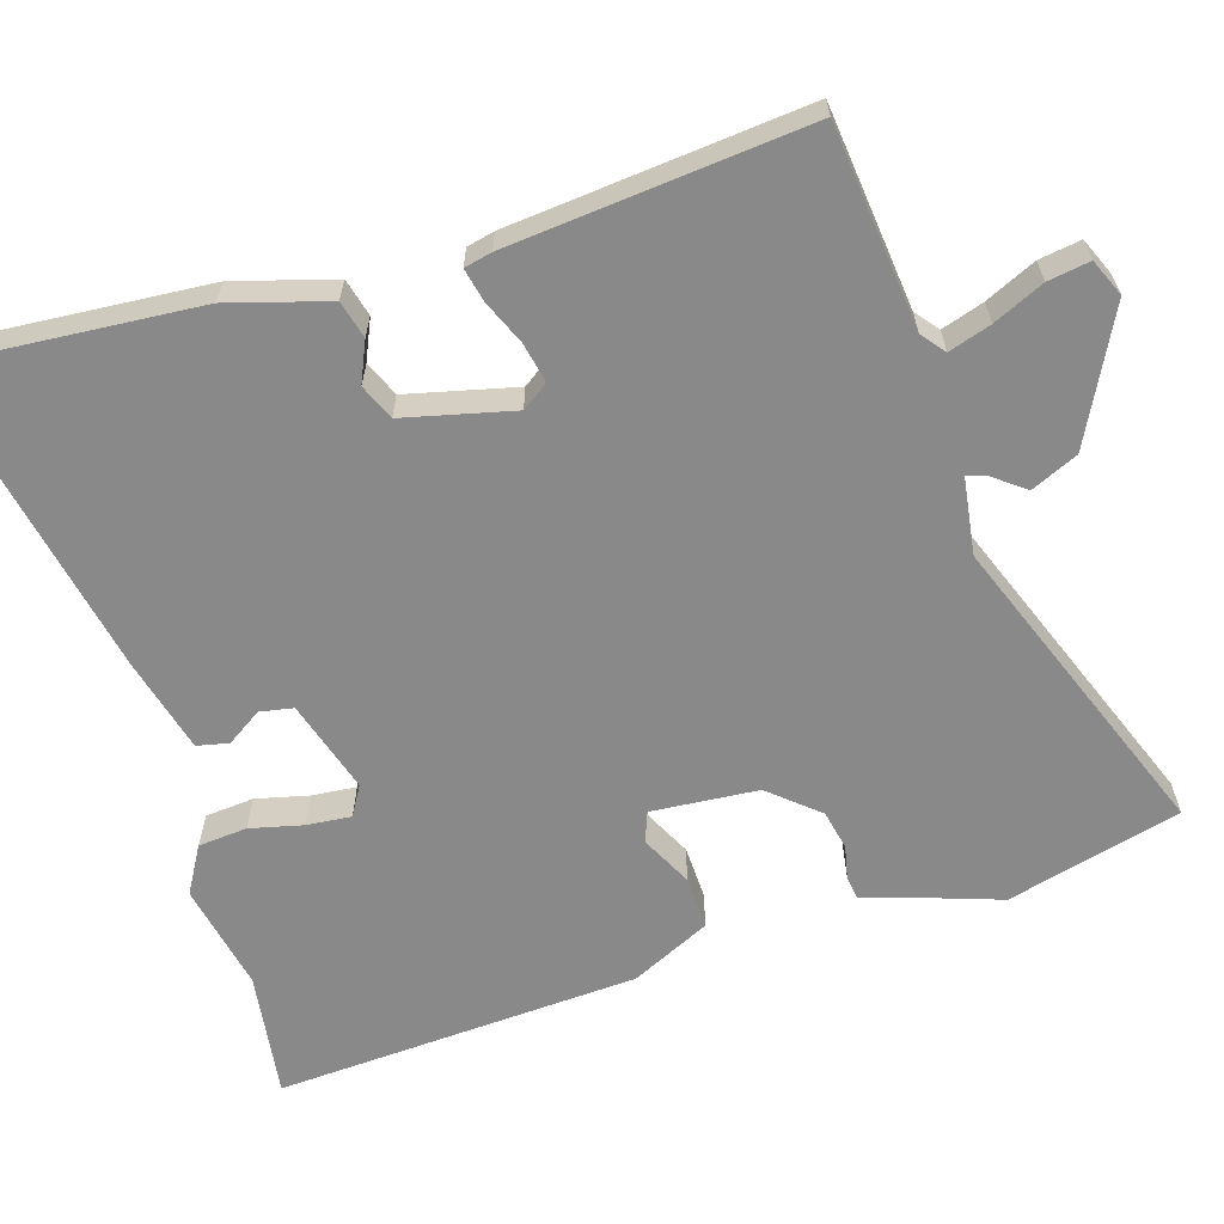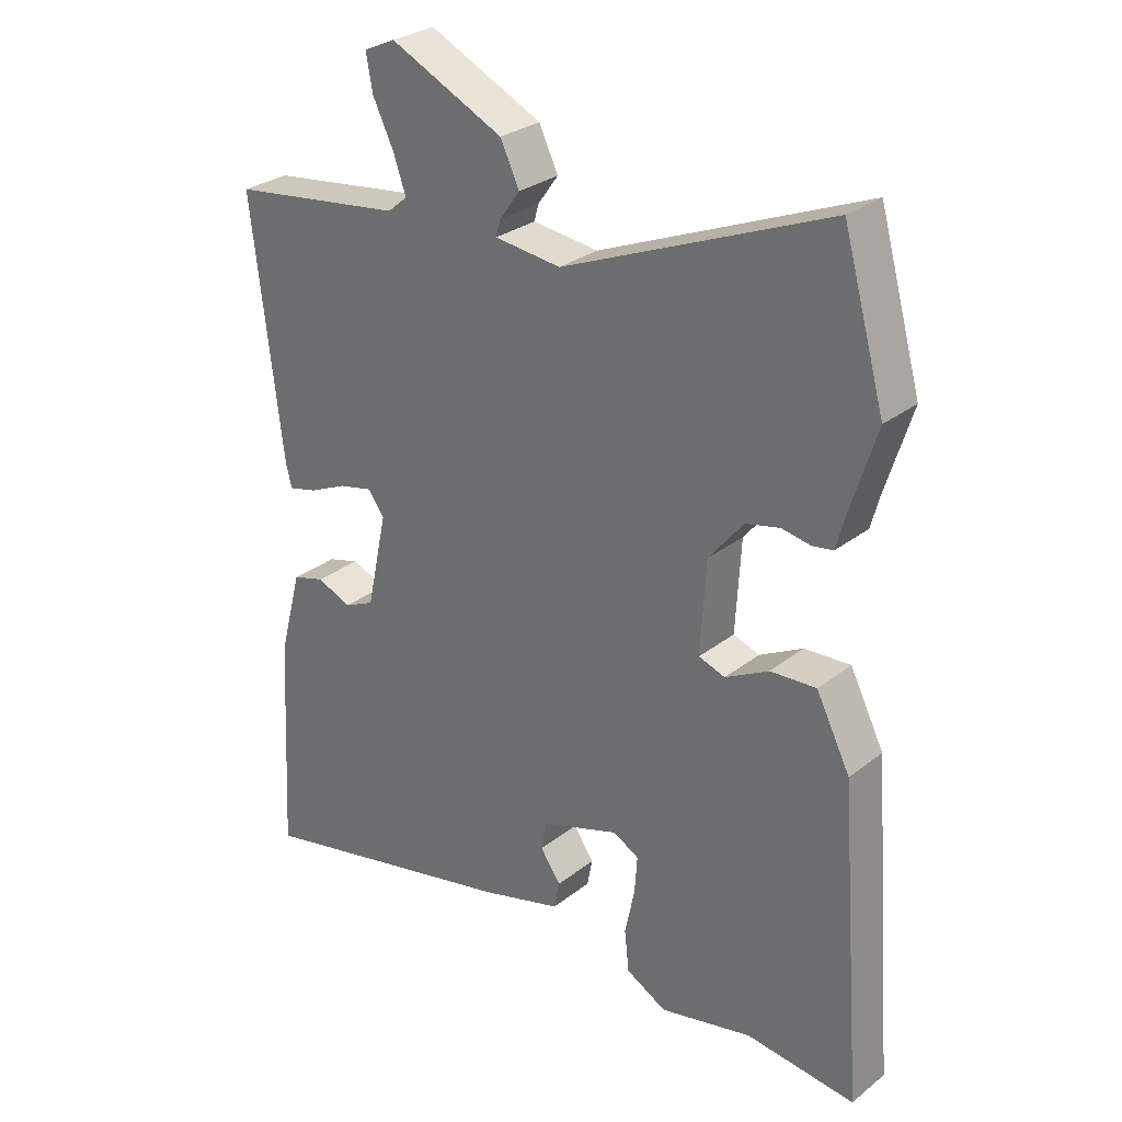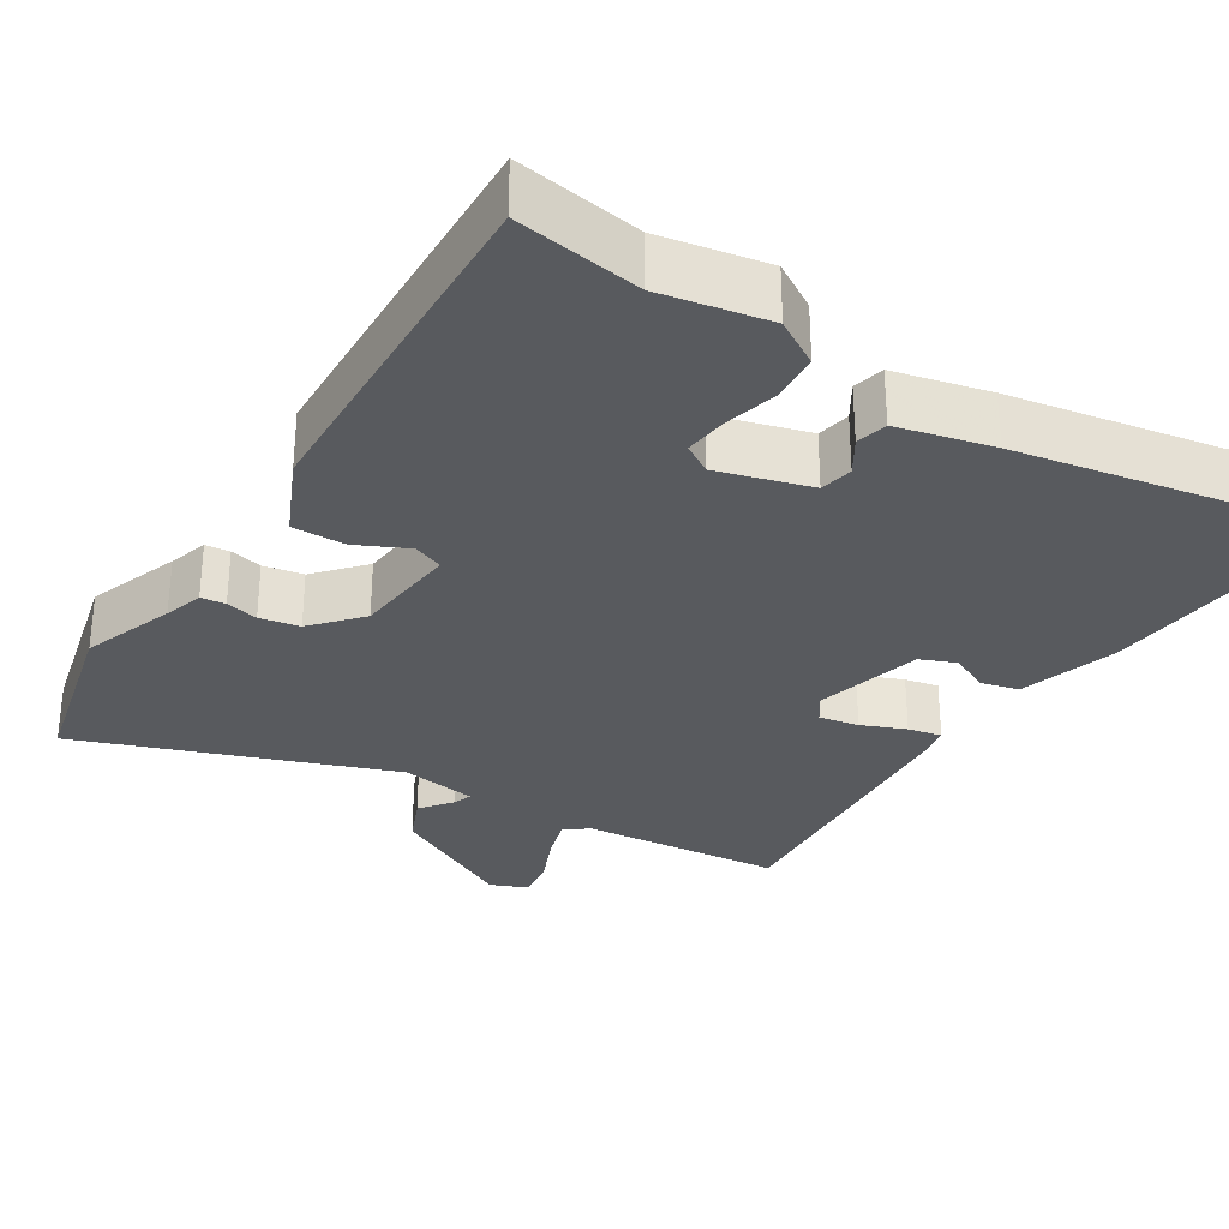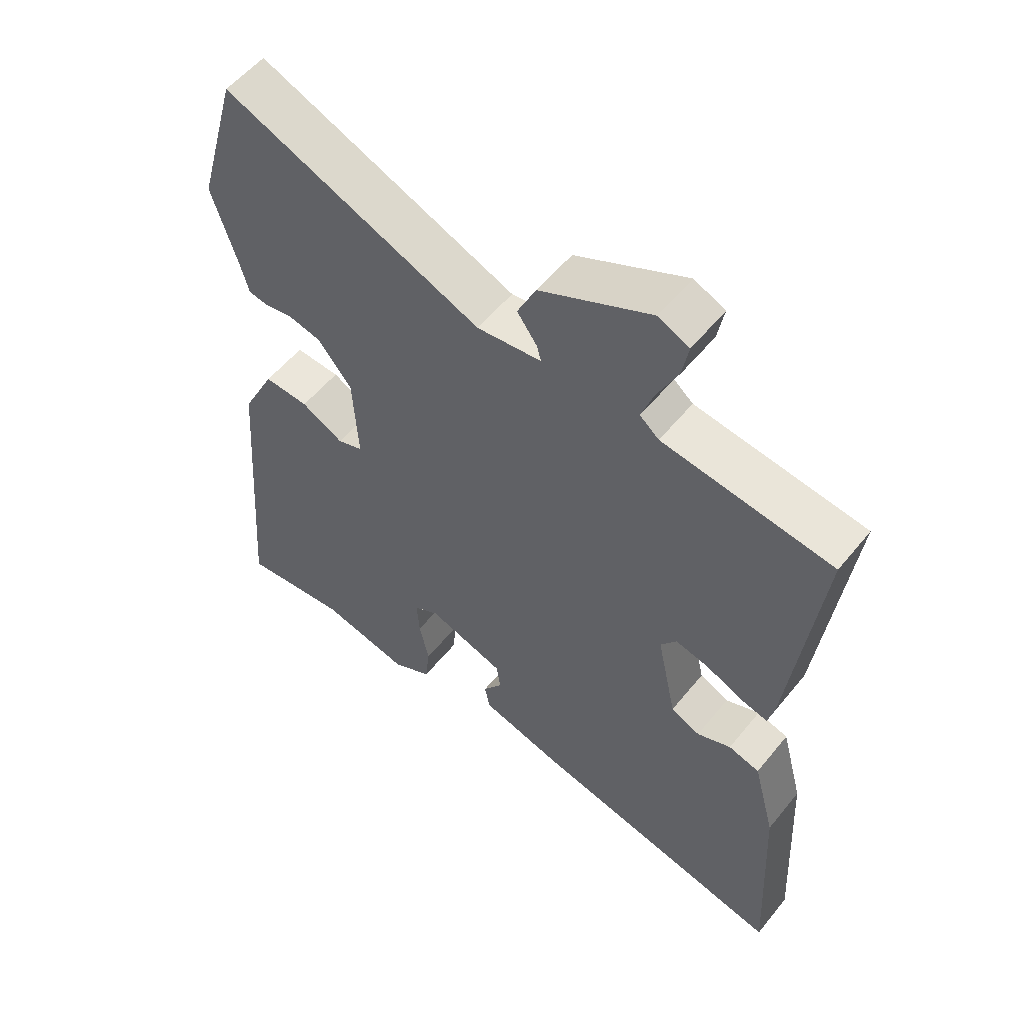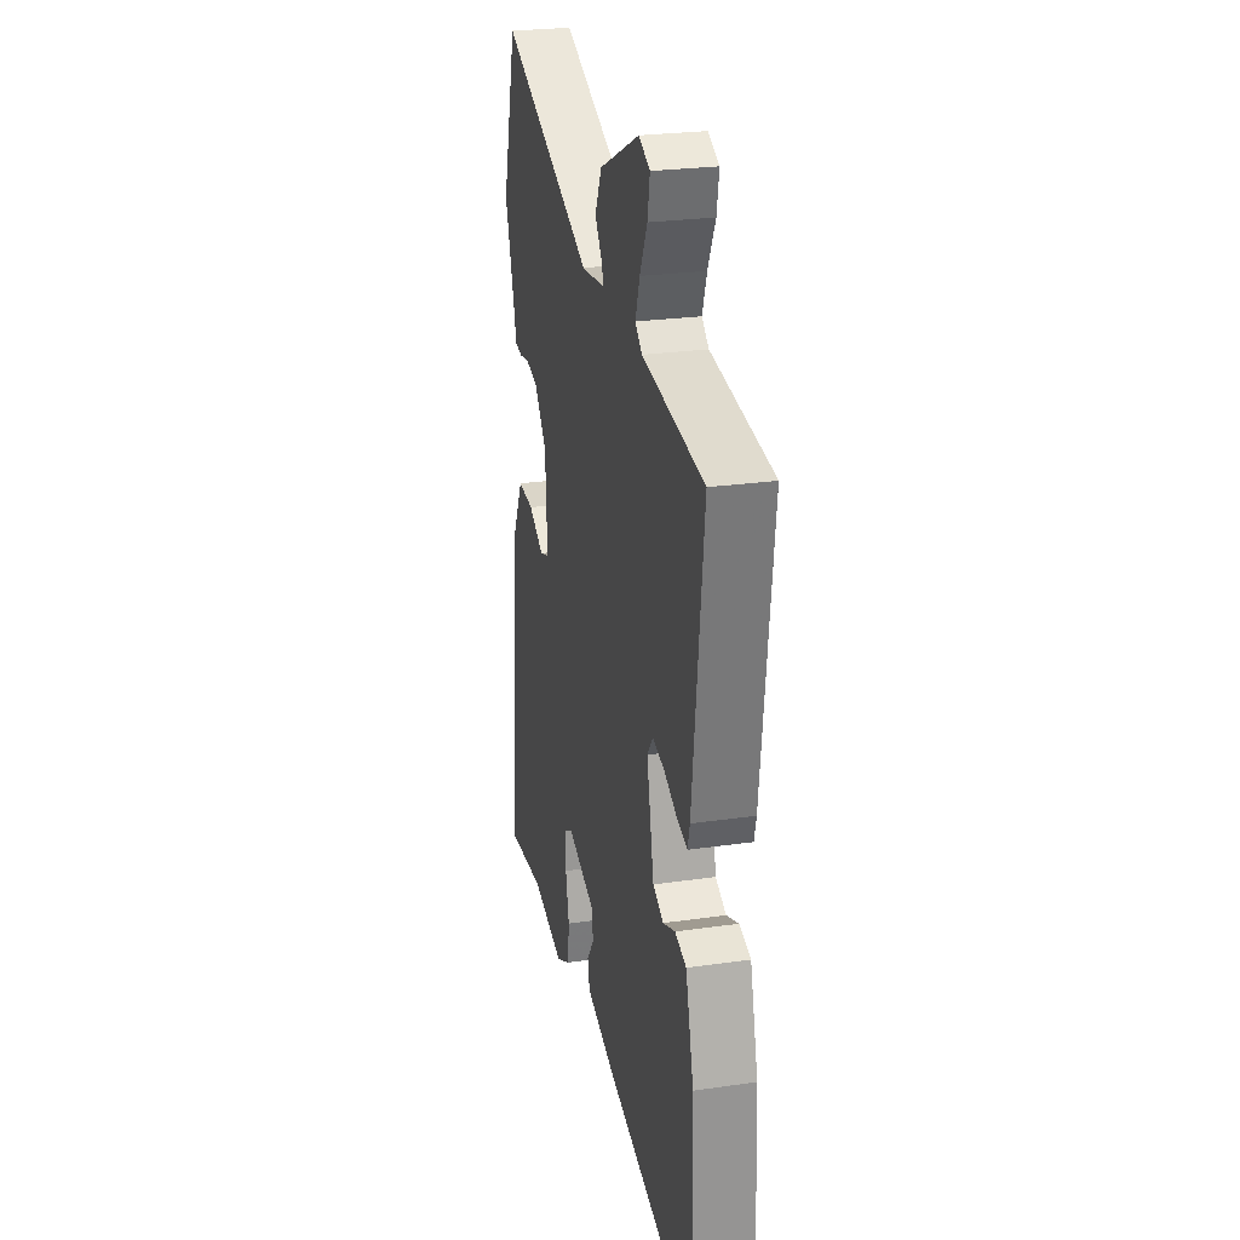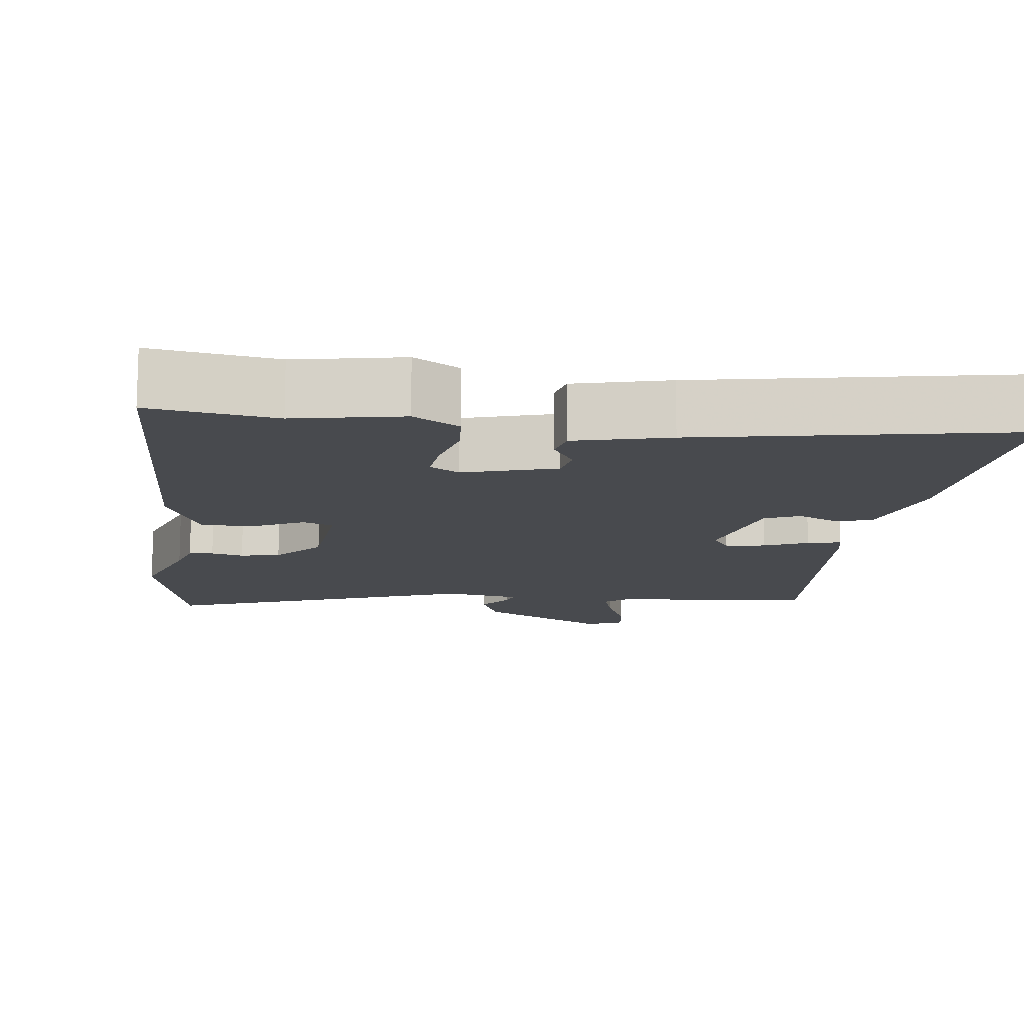
<metadata>
{"format":"obj","ext":"obj","renderer":"f3d","projection":"perspective","resolution":1024,"background":"white","views":[{"elev":-63.2,"azim":-74.1,"up":"+Y"},{"elev":28.7,"azim":40.8,"up":"+Z"},{"elev":-30.6,"azim":145.5,"up":"+Y"},{"elev":55.5,"azim":-141.6,"up":"+Z"},{"elev":26.0,"azim":-102.8,"up":"+Z"},{"elev":-13.2,"azim":170.8,"up":"+Y"}]}
</metadata>
<code>
v 0.453 0.07 0.668
v 0.517 0.07 0.441
v 0.478 0.07 0.317
v 0.464 0.07 0.265
v 0.432 0.07 0.26
v 0.389 0.07 0.268
v 0.337 0.07 0.256
v 0.284 0.07 0.191
v 0.276 0.07 0.051
v 0.316 0.07 0.037
v 0.382 0.07 0.072
v 0.452 0.07 0.076
v 0.504 0.07 -0.027
v 0.542 0.07 -0.505
v 0.376 0.07 -0.486
v 0.235 0.07 -0.518
v 0.173 0.07 -0.484
v 0.166 0.07 -0.42
v 0.181 0.07 -0.35
v 0.185 0.07 -0.292
v 0.146 0.07 -0.27
v 0.025 0.07 -0.31
v 0.018 0.07 -0.354
v 0.049 0.07 -0.399
v 0.041 0.07 -0.441
v -0.083 0.07 -0.476
v -0.496 0.07 -0.568
v -0.478 0.07 -0.23
v -0.443 0.07 -0.099
v -0.394 0.07 -0.085
v -0.341 0.07 -0.107
v -0.295 0.07 -0.086
v -0.264 0.07 0.058
v -0.289 0.07 0.092
v -0.341 0.07 0.08
v -0.398 0.07 0.054
v -0.442 0.07 0.043
v -0.451 0.07 0.079
v -0.497 0.07 0.468
v -0.232 0.07 0.503
v -0.202 0.07 0.528
v -0.221 0.07 0.583
v -0.253 0.07 0.649
v -0.263 0.07 0.704
v -0.215 0.07 0.726
v -0.042 0.07 0.643
v -0.013 0.07 0.582
v -0.044 0.07 0.539
v -0.051 0.07 0.514
v 0.05 0.07 0.502
v 0.453 0 0.668
v 0.517 0 0.441
v 0.478 0 0.317
v 0.464 0 0.265
v 0.432 0 0.26
v 0.389 0 0.268
v 0.337 0 0.256
v 0.284 0 0.191
v 0.276 0 0.051
v 0.316 0 0.037
v 0.382 0 0.072
v 0.452 0 0.076
v 0.504 0 -0.027
v 0.542 0 -0.505
v 0.376 0 -0.486
v 0.235 0 -0.518
v 0.173 0 -0.484
v 0.166 0 -0.42
v 0.181 0 -0.35
v 0.185 0 -0.292
v 0.146 0 -0.27
v 0.025 0 -0.31
v 0.018 0 -0.354
v 0.049 0 -0.399
v 0.041 0 -0.441
v -0.083 0 -0.476
v -0.496 0 -0.568
v -0.478 0 -0.23
v -0.443 0 -0.099
v -0.394 0 -0.085
v -0.341 0 -0.107
v -0.295 0 -0.086
v -0.264 0 0.058
v -0.289 0 0.092
v -0.341 0 0.08
v -0.398 0 0.054
v -0.442 0 0.043
v -0.451 0 0.079
v -0.497 0 0.468
v -0.232 0 0.503
v -0.202 0 0.528
v -0.221 0 0.583
v -0.253 0 0.649
v -0.263 0 0.704
v -0.215 0 0.726
v -0.042 0 0.643
v -0.013 0 0.582
v -0.044 0 0.539
v -0.051 0 0.514
v 0.05 0 0.502
f 45 46 47 48
f 45 48 49
f 42 43 44 45
f 41 42 45 49
f 40 41 49 50
f 38 39 40 50
f 35 36 37 38
f 34 35 38 50
f 28 29 30 31
f 28 31 32
f 27 28 32
f 26 27 32
f 23 24 25 26
f 22 23 26 32
f 21 22 32 33
f 16 17 18 19
f 15 16 19 20
f 14 15 20
f 13 14 20
f 10 11 12 13
f 10 13 20 21
f 3 4 5 6
f 3 6 7
f 2 3 7
f 1 2 7
f 50 1 7 8
f 9 10 21 33
f 33 34 50
f 8 9 33 50
f 98 97 96 95
f 99 98 95
f 95 94 93 92
f 99 95 92 91
f 100 99 91 90
f 100 90 89 88
f 88 87 86 85
f 100 88 85 84
f 81 80 79 78
f 82 81 78
f 82 78 77
f 82 77 76
f 76 75 74 73
f 82 76 73 72
f 83 82 72 71
f 69 68 67 66
f 70 69 66 65
f 70 65 64
f 70 64 63
f 63 62 61 60
f 71 70 63 60
f 56 55 54 53
f 57 56 53
f 57 53 52
f 57 52 51
f 58 57 51 100
f 83 71 60 59
f 100 84 83
f 100 83 59 58
f 1 51 52 2
f 2 52 53 3
f 3 53 54 4
f 4 54 55 5
f 5 55 56 6
f 6 56 57 7
f 7 57 58 8
f 8 58 59 9
f 9 59 60 10
f 10 60 61 11
f 11 61 62 12
f 12 62 63 13
f 13 63 64 14
f 14 64 65 15
f 15 65 66 16
f 16 66 67 17
f 17 67 68 18
f 18 68 69 19
f 19 69 70 20
f 20 70 71 21
f 21 71 72 22
f 22 72 73 23
f 23 73 74 24
f 24 74 75 25
f 25 75 76 26
f 26 76 77 27
f 27 77 78 28
f 28 78 79 29
f 29 79 80 30
f 30 80 81 31
f 31 81 82 32
f 32 82 83 33
f 33 83 84 34
f 34 84 85 35
f 35 85 86 36
f 36 86 87 37
f 37 87 88 38
f 38 88 89 39
f 39 89 90 40
f 40 90 91 41
f 41 91 92 42
f 42 92 93 43
f 43 93 94 44
f 44 94 95 45
f 45 95 96 46
f 46 96 97 47
f 47 97 98 48
f 48 98 99 49
f 49 99 100 50
f 50 100 51 1

</code>
